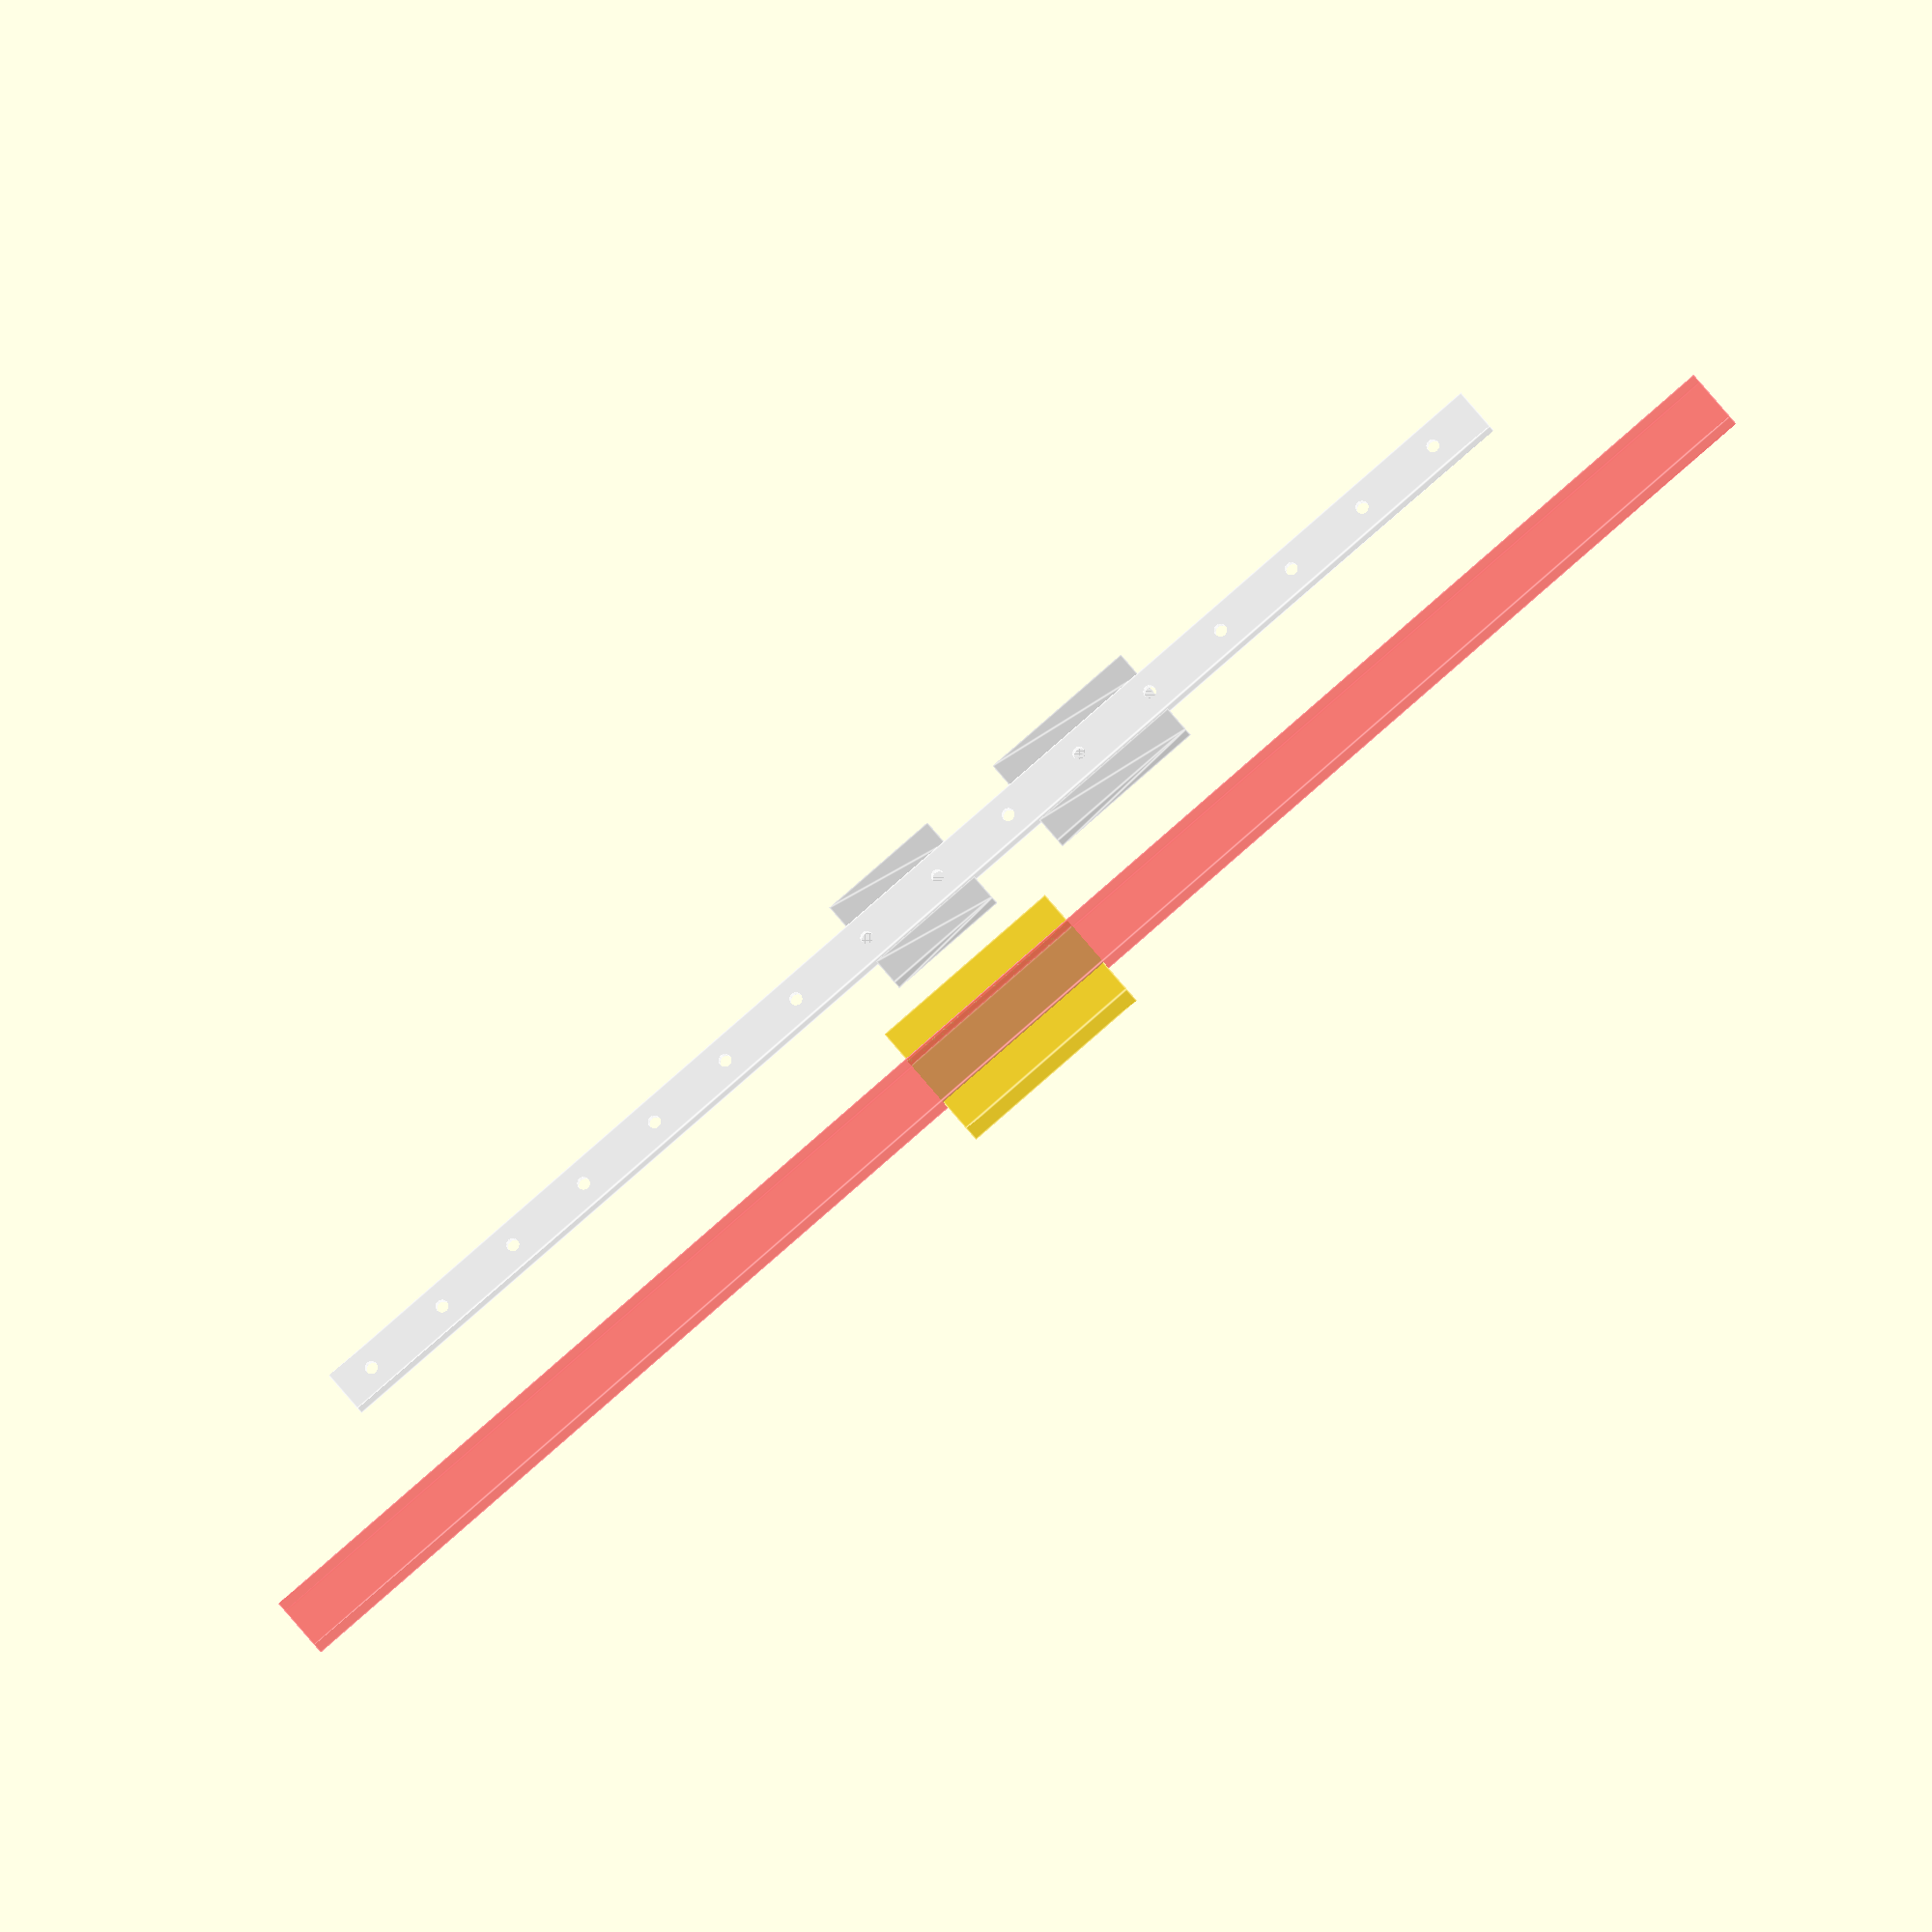
<openscad>
/* models some HIWIN linear rails and bearing blocks
 * 
 * 
 */

M4 = 4;
M3 = 3;
$fn=50;

EGH_CA_15 = [24,4.5,9.5,34,26,4,26,39.8,56.8,10.15,5.7,M4,6,6,5.5,6,15,12.5,6,4.5,3.5,60,20];
MGN_12C	=	[13,3,7.5,27,20,3.5,15,21.7,34.7,0,0.8,M3,3.5,2.5,12,8,6,4.5,3.5,25,10];
MGN_12H =	[13,3,7.5,27,20,3.5,20,32.4,45.4,0,0.8,M3,3.5,2.5,12,8,6,4.5,3.5,25,10];

function mgn_bushing_length(type) = type == "12C" ? MGN_12C[8] : type == "12H" ? MGN_12H[8] : undef;
function mgn_bushing_width(type)  = type == "12C" ? MGN_12C[3] : type == "12H" ? MGN_12H[3] : undef;
function mgn_bushing_height(type) = type == "12C" ? MGN_12C[0]-MGN_12C[1] : type == "12H" ? MGN_12H[0]-MGN_12H[1] : undef;
function mgn_bushing_holes(type)  = type == "12C" ? [MGN_12C[4],MGN_12C[6]] : "12H" ? [MGN_12H[4],MGN_12H[6]] : undef;
function mgn_rail_mount_holes(type) = type == "12C" ? [MGN_12C[19],MGN_12C[20]] : "12H" ? [MGN_12H[19],MGN_12H[20]] : undef;
function mgn_rail_height(type)    = type == "12C" ? MGN_12C[15] : type == "12H" ? MGN_12H[15] : undef;

module egh_ca(size)
{
	if(size == 15)
	{
		egh_ca_(EGH_CA_15);
	}
}

module mgn(size)
{
	echo(str("Item: MGN",size," bushing"));
	
	if(size == "12C")
	{
		mgn_(MGN_12C);
	}
	if(size == "12H")
	{
		mgn_(MGN_12H);
	}
}

module mgn_rail(size, length)
{
	echo(str("Item: MGN",size," Rail, Length:",length));
	
	if(size == "12C" || size == "12H")
	{
		mgn_rail_(MGN_12C, length);
	}
}

module egr(size, rlength)
{
	if(size == 15)
	{
		egr_(EGH_CA_15, rlength);
	}
}

module egh_ca_(dims)
{
	H = dims[0];
	H1 = dims[1];
	N = dims[2];
	W = dims[3];
	B = dims[4];
	B1 = dims[5];
	C = dims[6];
	L1 = dims[7];
	L = dims[8];
	K1 = dims[9];
	G = dims[10];
	M = dims[11];
	l = dims[12];
	T = dims[13];
	H2 = dims[14];
	H3 = dims[15];
	Wr = dims[16];
	Hr = dims[17];
	D = dims[18];
	h = dims[19];
	d = dims[20];
	P = dims[21];
	E = dims[22];
	
	translate([0, 0, Hr/2]) 
	difference()
	{
		//main shape
		cube(size=[L, W, H-H1], center=true);
			translate([0,0,-(((H-H1)-(Hr-H1))/2)-0.05])
				cube(size=[L+1, Wr, Hr-H1+0.1], center=true);
		
		//mounting holes
		for(i=[1,-1])
			for(j=[1,-1])
				translate([i*C/2, j*B/2, ((H-H1)/2)-l/2+0.1])
					cylinder(d=M, h=l, $fn=50, center=true);
	}
	
	
}

module mgn_(dims)
{
	H = dims[0];
	H1 = dims[1];
	N = dims[2];
	W = dims[3];
	B = dims[4];
	B1 = dims[5];
	C = dims[6];
	L1 = dims[7];
	L = dims[8];
	G = dims[9];
	Gn = dims[10];
	M = dims[11];
	l = dims[12];
	H2 = dims[13];
	Wr = dims[14];
	Hr = dims[15];
	D = dims[16];
	h = dims[17];
	d = dims[18];
	P = dims[19];
	E = dims[20];
	
	color("LightGrey")
	render()
	translate([0, 0, Hr/2]) 
	difference()
	{
		//main shape
		cube(size=[L, W, H-H1], center=true);
			translate([0,0,-(((H-H1)-(Hr-H1))/2)-0.05])
				cube(size=[L+1, Wr, Hr-H1+0.1], center=true);
		
		//mounting holes
		for(i=[1,-1])
			for(j=[1,-1])
				translate([i*C/2, j*B/2, ((H-H1)/2)-l/2+0.1])
					cylinder(d=M, h=l, $fn=50, center=true);
	}	
}

module egr_(dims, rlength)
{
	H = dims[0];
	H1 = dims[1];
	N = dims[2];
	W = dims[3];
	B = dims[4];
	B1 = dims[5];
	C = dims[6];
	L1 = dims[7];
	L = dims[8];
	K1 = dims[9];
	G = dims[10];
	M = dims[11];
	l = dims[12];
	T = dims[13];
	H2 = dims[14];
	H3 = dims[15];
	Wr = dims[16];
	Hr = dims[17];
	D = dims[18];
	h = dims[19];
	d = dims[20];
	P = dims[21];
	E = dims[22];
	
	cube(size=[rlength, Wr, Hr], center=true);
}

module mgn_rail_(dims, length)
{
	H = dims[0];
	H1 = dims[1];
	N = dims[2];
	W = dims[3];
	B = dims[4];
	B1 = dims[5];
	C = dims[6];
	L1 = dims[7];
	L = dims[8];
	G = dims[9];
	Gn = dims[10];
	M = dims[11];
	l = dims[12];
	H2 = dims[13];
	Wr = dims[14];
	Hr = dims[15];
	D = dims[16];
	h = dims[17];
	d = dims[18];
	P = dims[19];
	E = dims[20];
	
	color("WhiteSmoke")
	//render()
	difference()
	{
		cube(size=[length, Wr, Hr], center=true); //the rail
		
		//mounting holes (from the top)
		translate([-length/2+E, 0, 0])
		{
			translate([0, 0, Hr/2-h/2+0.1/2]) cylinder(d=D, h=h+0.1, $fn=50, center=true);
			translate([0, 0, -Hr/2+(Hr-h)/2]) cylinder(d=d, h=Hr-h+0.1, $fn=50, center=true);
			
			for(i=[1:(length-E)/P])
				translate([i*P, 0, 0])
				{
					translate([0, 0, Hr/2-h/2+0.1/2]) cylinder(d=D, h=h+0.1, $fn=50, center=true);
					translate([0, 0, -Hr/2+(Hr-h)/2]) cylinder(d=d, h=Hr-h+0.1, $fn=50, center=true);
				} 
		}
	}
}

translate([0,40,0])
{
	egh_ca(15);
	#egr(15, 500);
}
mgn("12C");
translate([63,0,0]) mgn("12H");
mgn_rail("12C", 400);

aa = mgn_rail_mount_holes("12C");
echo(aa);




</openscad>
<views>
elev=189.2 azim=40.3 roll=351.9 proj=o view=edges
</views>
